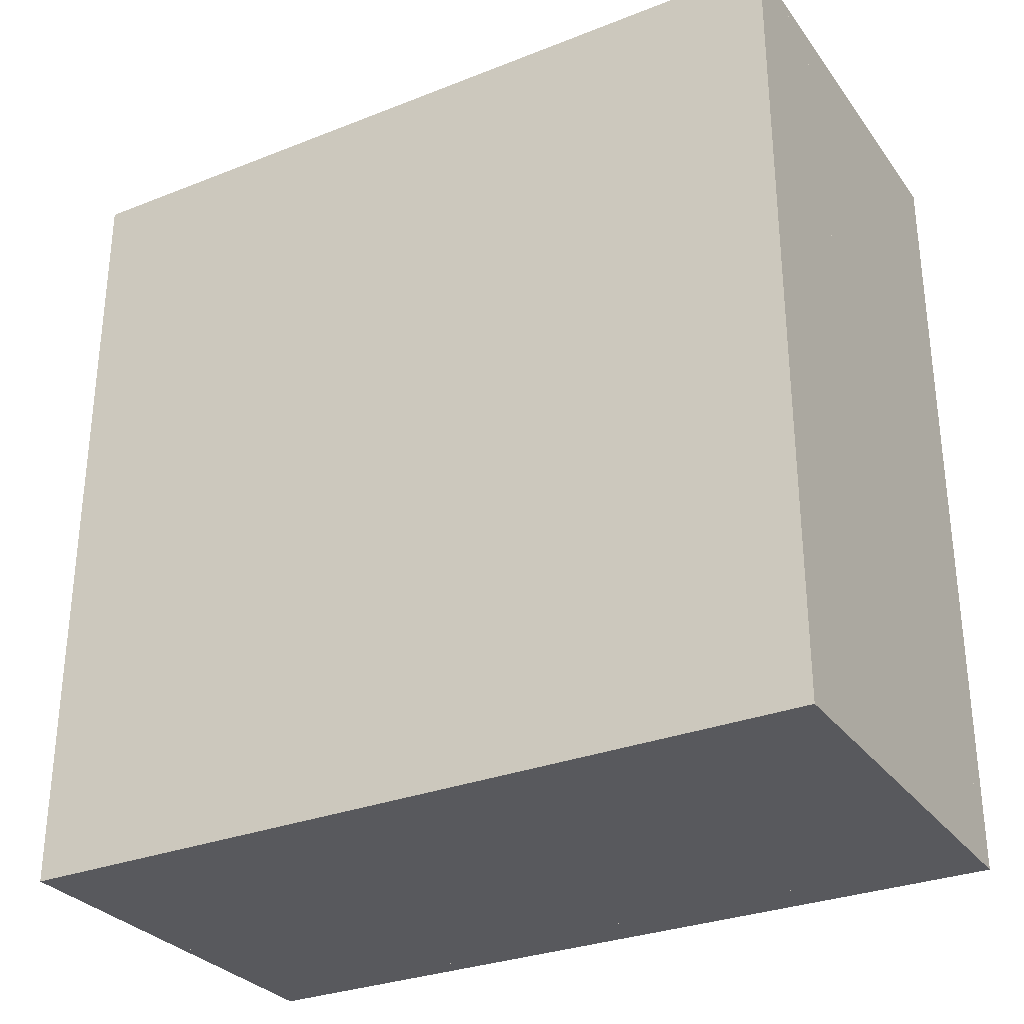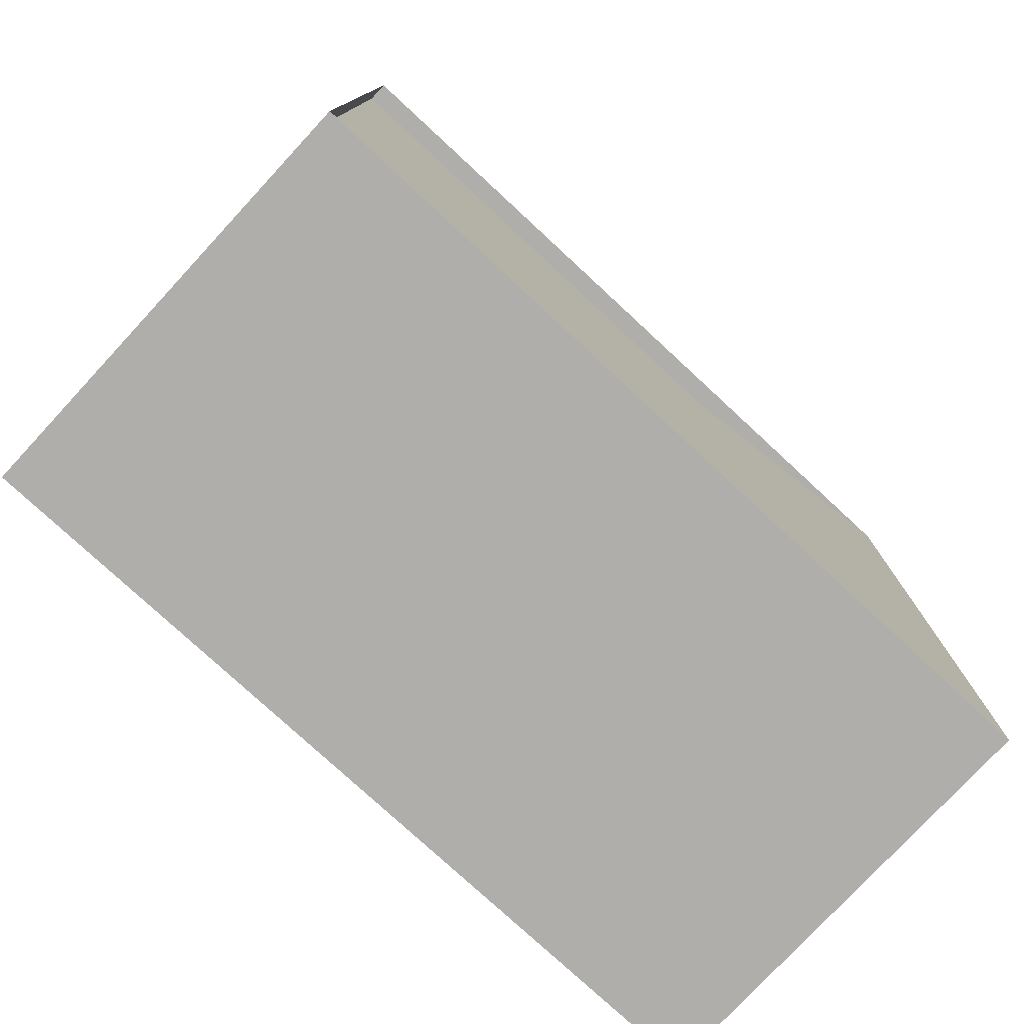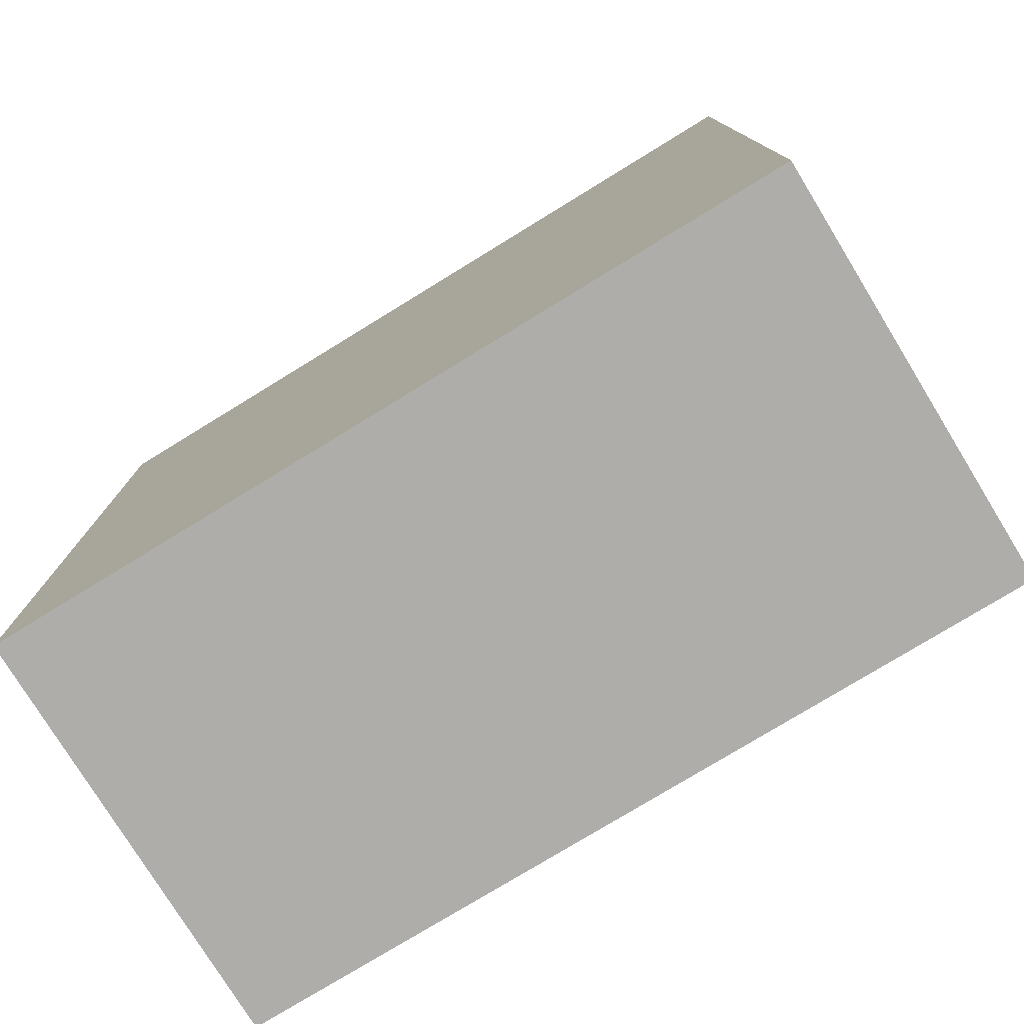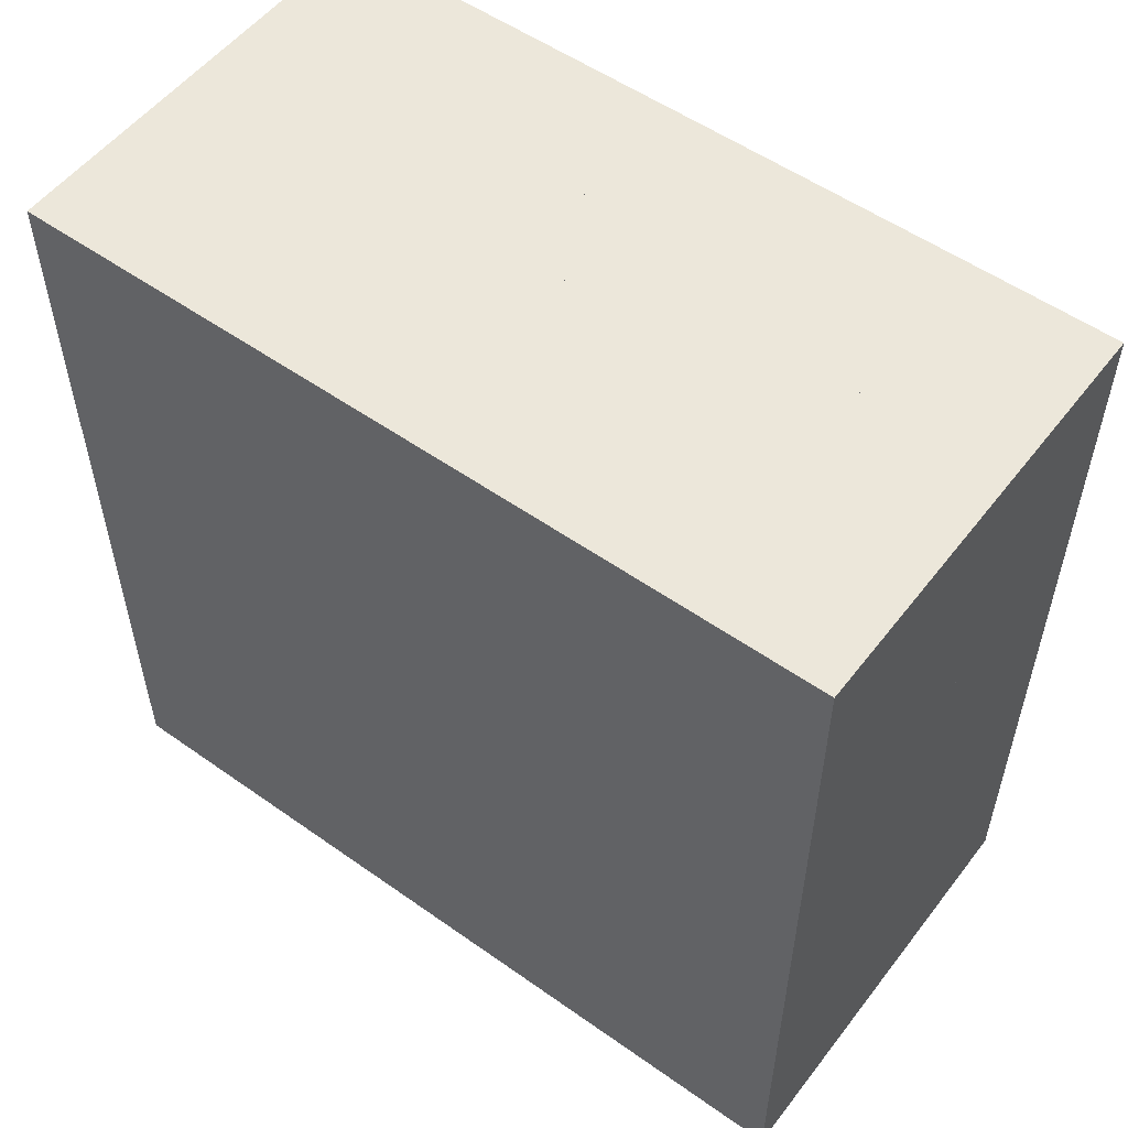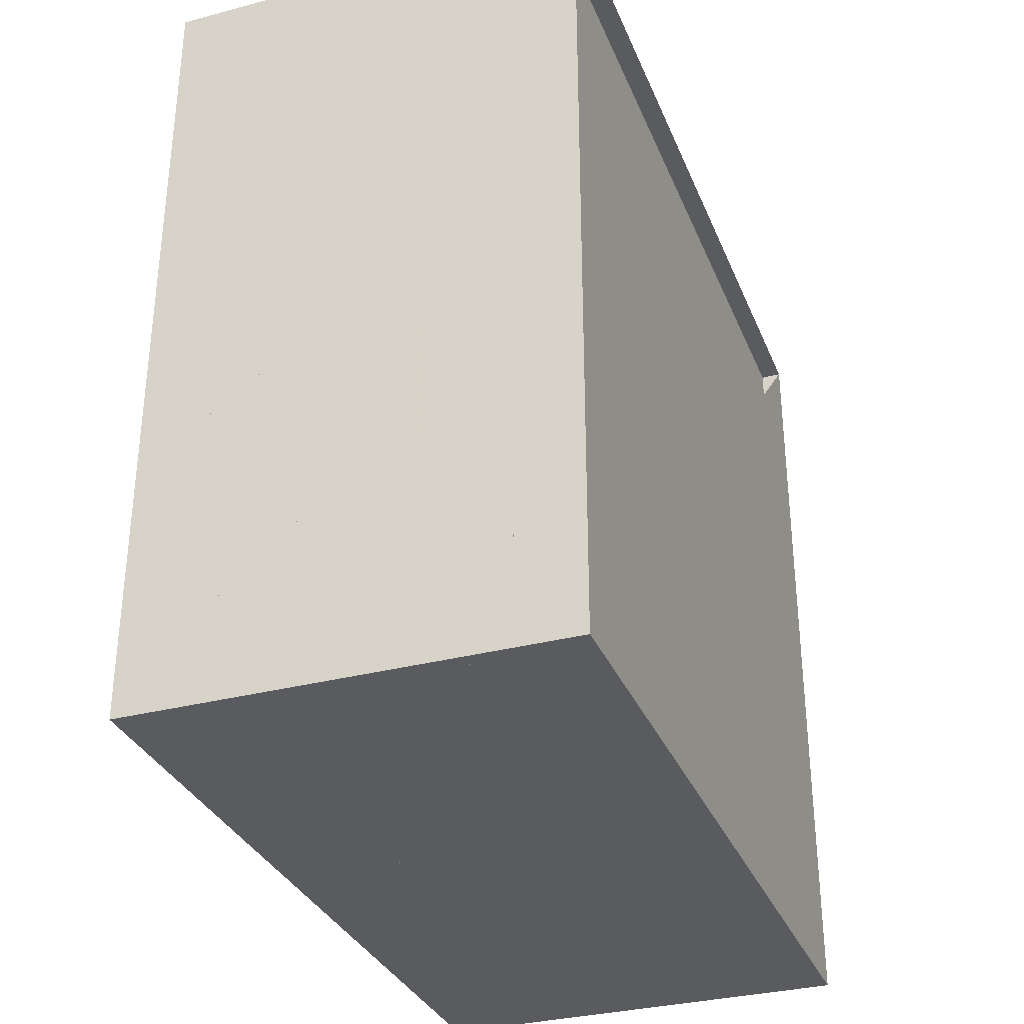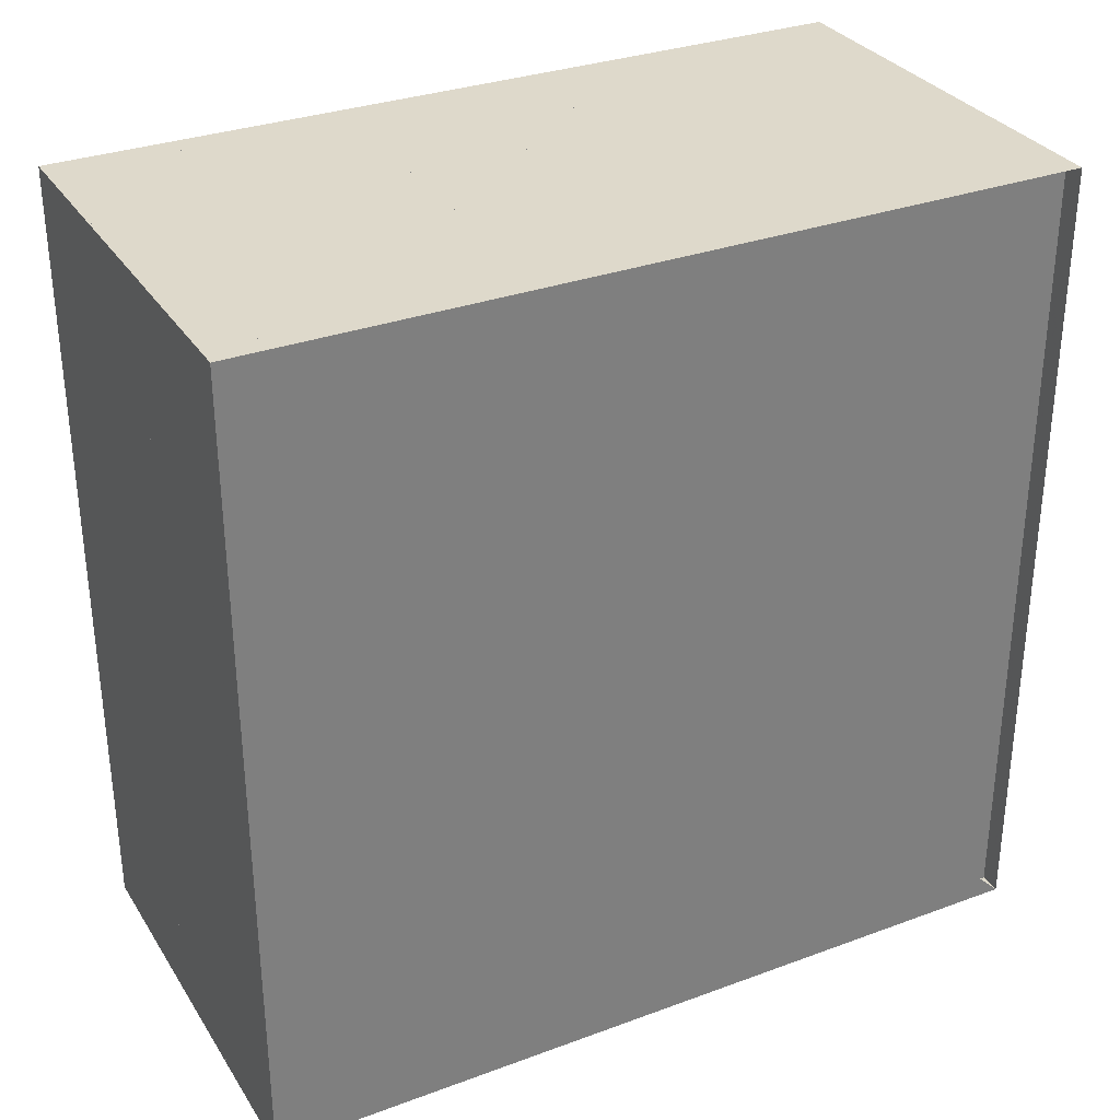
<metadata>
{"format":"obj","ext":"obj","renderer":"f3d","projection":"perspective","resolution":1024,"background":"white","views":[{"elev":-30.2,"azim":119.7,"up":"+Z"},{"elev":-77.7,"azim":-132.8,"up":"+Z"},{"elev":-77.4,"azim":121.5,"up":"+Z"},{"elev":54.1,"azim":126.9,"up":"+Z"},{"elev":-32.7,"azim":-160.0,"up":"+Z"},{"elev":31.7,"azim":-117.5,"up":"+Y"}]}
</metadata>
<code>
v 0 -1 -1
v 0 -1 1
v 0 1 1
v 0 1 -1
v 0.05261 -1 -1
v 0.05261 -1 1
v 0.05261 1 1
v 0.05261 1 -1
v 0.1052 -1 -1
v 0.1052 -1 1
v 0.1052 1 1
v 0.1052 1 -1
v 0.1578 -1 -1
v 0.1578 -1 1
v 0.1578 1 1
v 0.1578 1 -1
v 0.2105 -1 -1
v 0.2105 -1 1
v 0.2105 1 1
v 0.2105 1 -1
v 0.2633 -1 -1
v 0.2633 -1 1
v 0.2633 1 1
v 0.2633 1 -1
v 0.3165 -1 -1
v 0.3165 -1 1
v 0.3165 1 1
v 0.3165 1 -1
v 0.3701 -1 -1
v 0.3701 -1 1
v 0.3701 1 1
v 0.3701 1 -1
v 0.4243 -1 -1
v 0.4243 -1 1
v 0.4243 1 1
v 0.4243 1 -1
v 0.4791 -1 -1
v 0.4791 -1 1
v 0.4791 1 1
v 0.4791 1 -1
v 0.5346 -1 -1
v 0.5346 -1 1
v 0.5346 1 1
v 0.5346 1 -1
v 0.5906 -1 -1
v 0.5906 -1 1
v 0.5906 1 1
v 0.5906 1 -1
v 0.6472 -1 -1
v 0.6472 -1 1
v 0.6472 1 1
v 0.6472 1 -1
v 0.7041 -1 -1
v 0.7041 -1 1
v 0.7041 1 1
v 0.7041 1 -1
v 0.7614 -1 -1
v 0.7614 -1 1
v 0.7614 1 1
v 0.7614 1 -1
v 0.8189 -1 -1
v 0.8189 -1 1
v 0.8189 1 1
v 0.8189 1 -1
v 0.8766 -1 -1
v 0.8766 -1 1
v 0.8766 1 1
v 0.8766 1 -1
v 0.9343 -1 -1
v 0.9343 -1 1
v 0.9343 1 1
v 0.9343 1 -1
v 0.9922 -1 -1
v 0.9922 -1 1
v 0.9922 1 1
v 0.9922 1 -1
v 1.05 -1 -1
v 1.05 -1 1
v 1.05 1 1
v 1.05 1 -1
f 1 2 4 5
f 5 6 7 8
f 5 6 2 1
f 6 7 3 2
f 7 8 4 3
f 8 5 1 4
f 9 10 11 12
f 9 10 6 5
f 10 11 7 6
f 11 12 8 7
f 12 9 5 8
f 13 14 15 16
f 13 14 10 9
f 14 15 11 10
f 15 16 12 11
f 16 13 9 12
f 17 18 19 20
f 17 18 14 13
f 18 19 15 14
f 19 20 16 15
f 20 17 13 16
f 21 22 23 24
f 21 22 18 17
f 22 23 19 18
f 23 24 20 19
f 24 21 17 20
f 25 26 27 28
f 25 26 22 21
f 26 27 23 22
f 27 28 24 23
f 28 25 21 24
f 29 30 31 32
f 29 30 26 25
f 30 31 27 26
f 31 32 28 27
f 32 29 25 28
f 33 34 35 36
f 33 34 30 29
f 34 35 31 30
f 35 36 32 31
f 36 33 29 32
f 37 38 39 40
f 37 38 34 33
f 38 39 35 34
f 39 40 36 35
f 40 37 33 36
f 41 42 43 44
f 41 42 38 37
f 42 43 39 38
f 43 44 40 39
f 44 41 37 40
f 45 46 47 48
f 45 46 42 41
f 46 47 43 42
f 47 48 44 43
f 48 45 41 44
f 49 50 51 52
f 49 50 46 45
f 50 51 47 46
f 51 52 48 47
f 52 49 45 48
f 53 54 55 56
f 53 54 50 49
f 54 55 51 50
f 55 56 52 51
f 56 53 49 52
f 57 58 59 60
f 57 58 54 53
f 58 59 55 54
f 59 60 56 55
f 60 57 53 56
f 61 62 63 64
f 61 62 58 57
f 62 63 59 58
f 63 64 60 59
f 64 61 57 60
f 65 66 67 68
f 65 66 62 61
f 66 67 63 62
f 67 68 64 63
f 68 65 61 64
f 69 70 71 72
f 69 70 66 65
f 70 71 67 66
f 71 72 68 67
f 72 69 65 68
f 73 74 75 76
f 73 74 70 69
f 74 75 71 70
f 75 76 72 71
f 76 73 69 72
f 77 78 79 80
f 77 78 74 73
f 78 79 75 74
f 79 80 76 75
f 80 77 73 76

</code>
